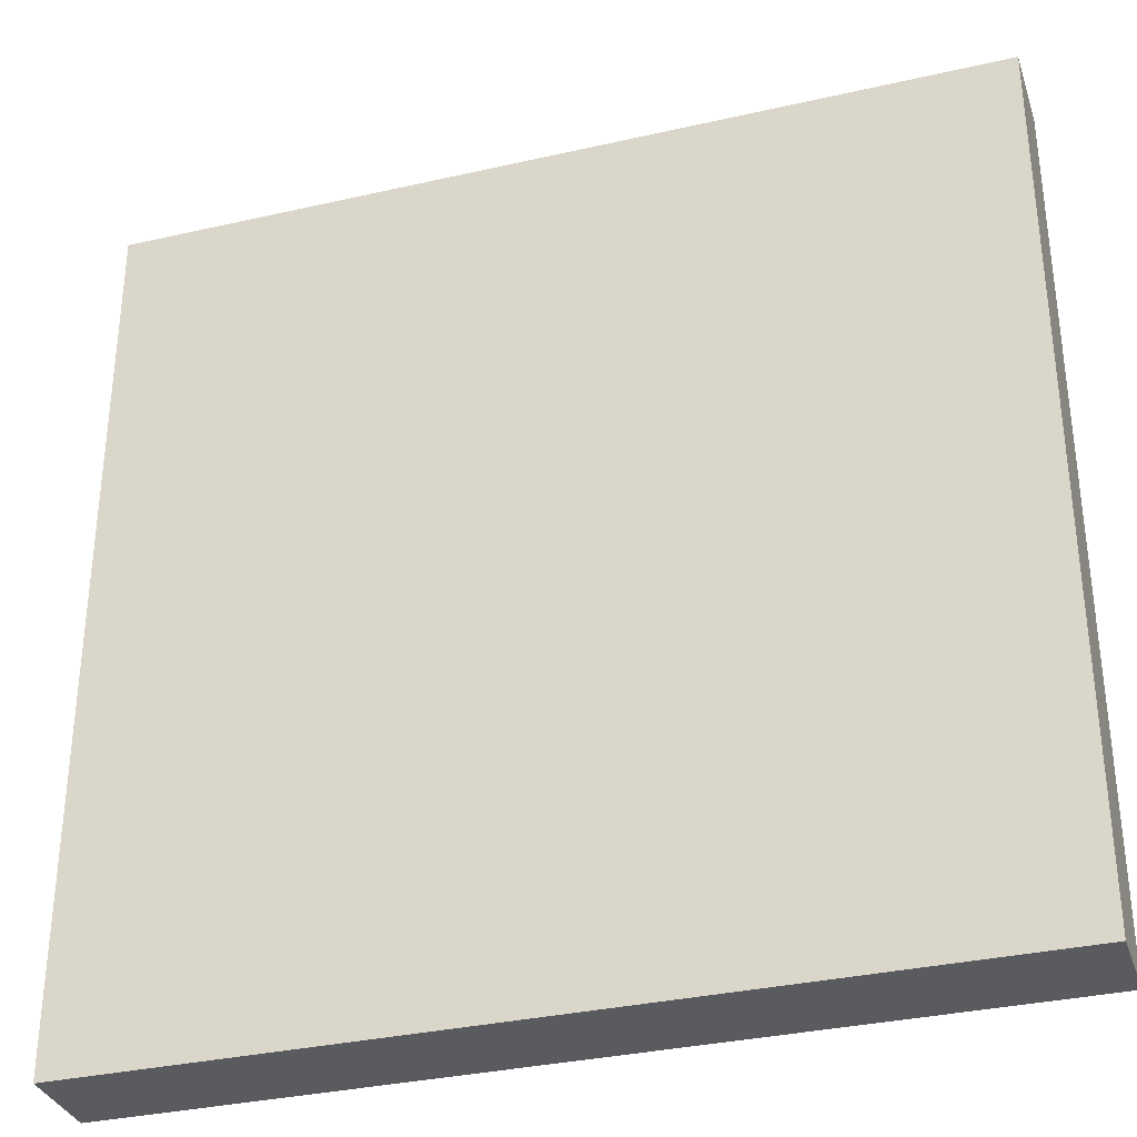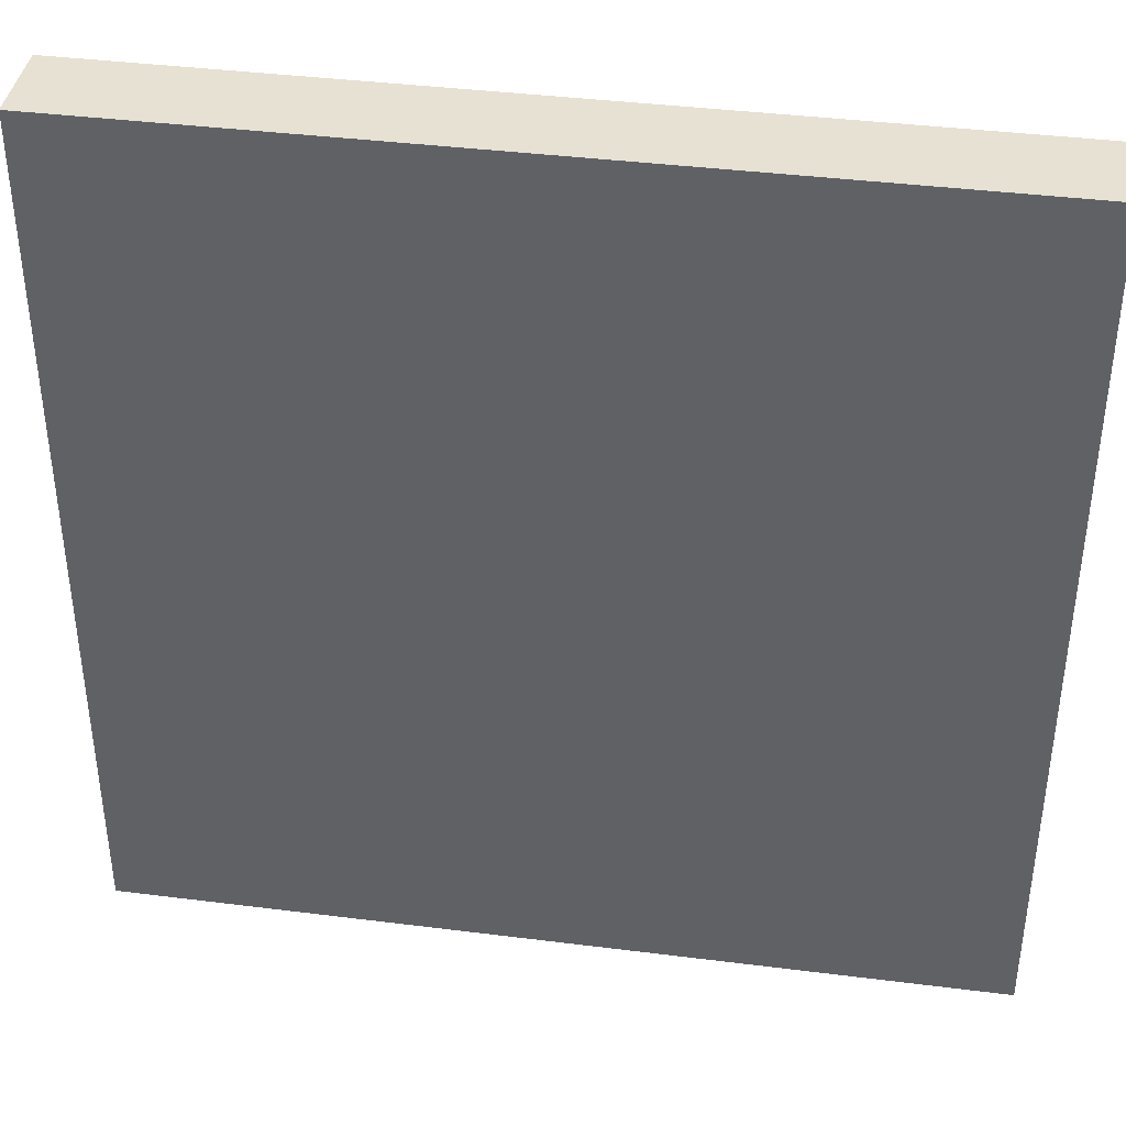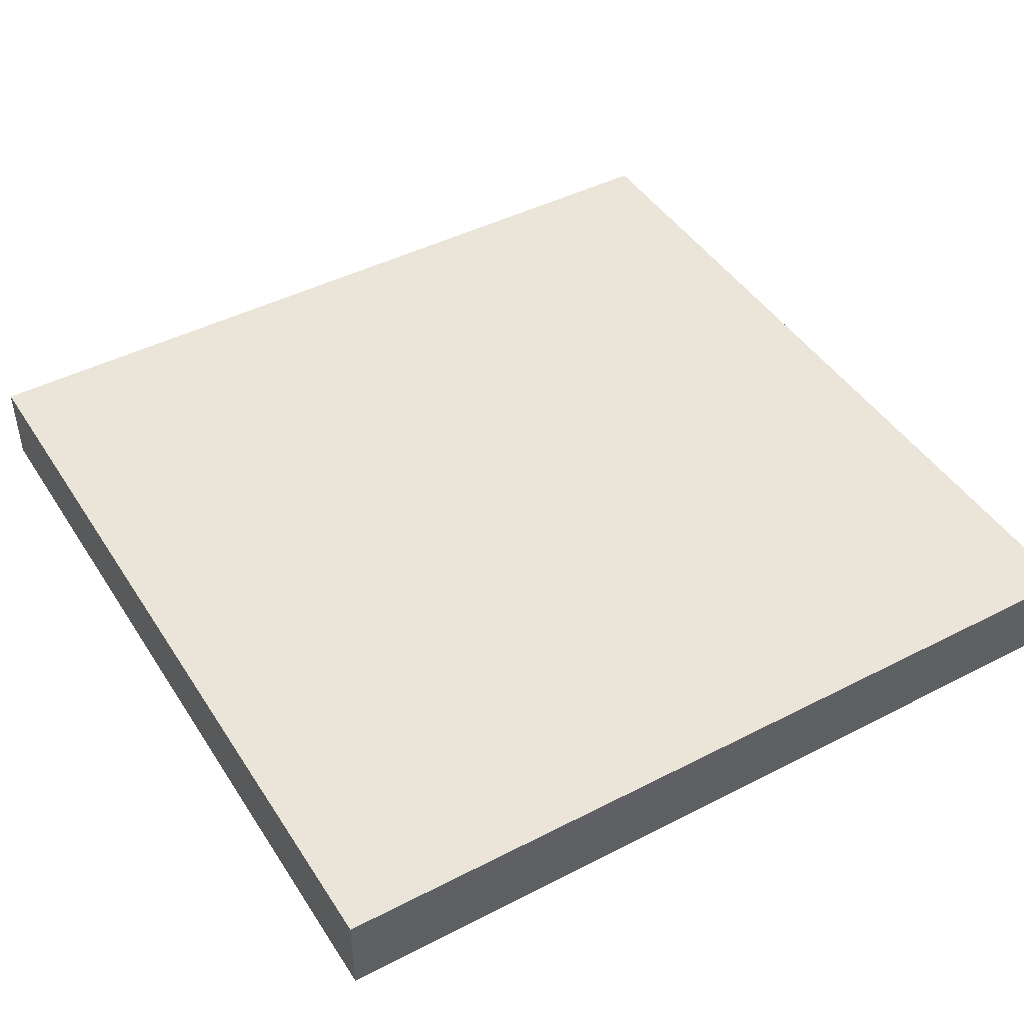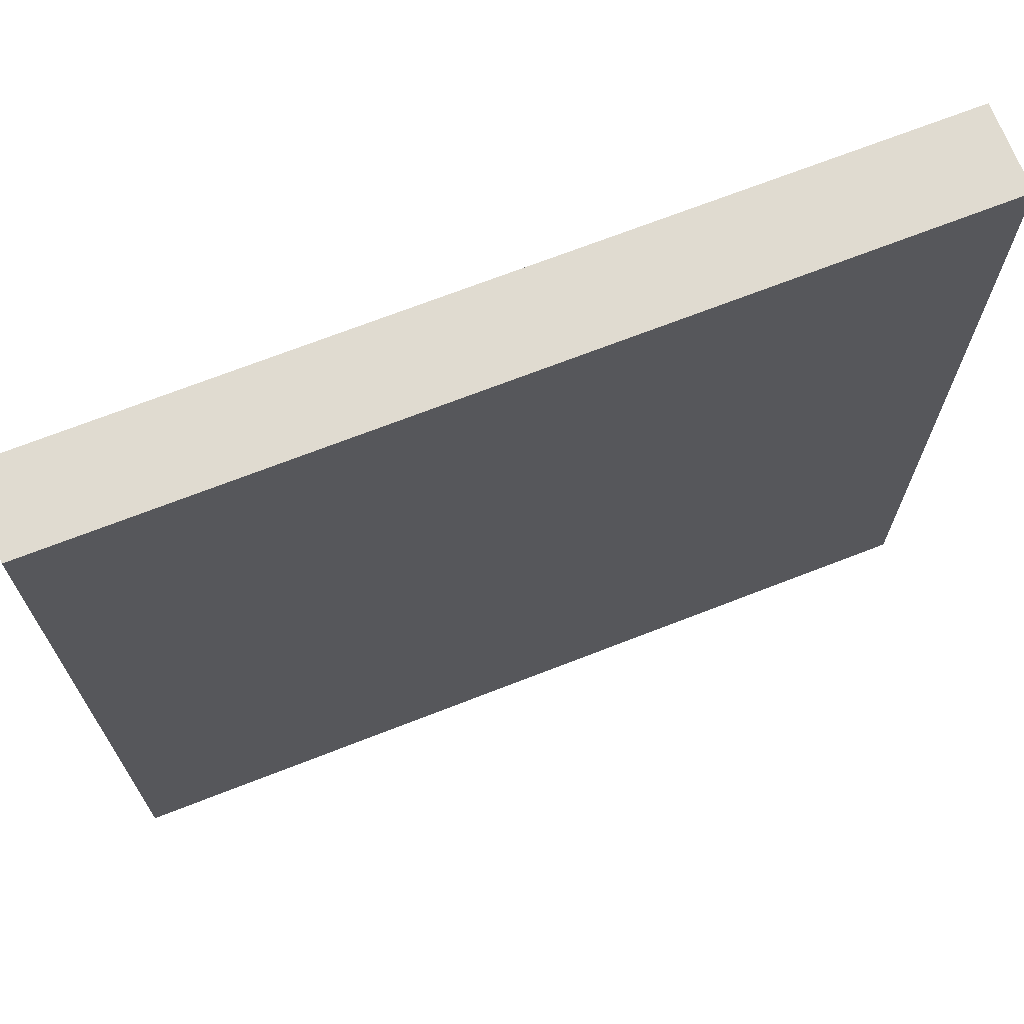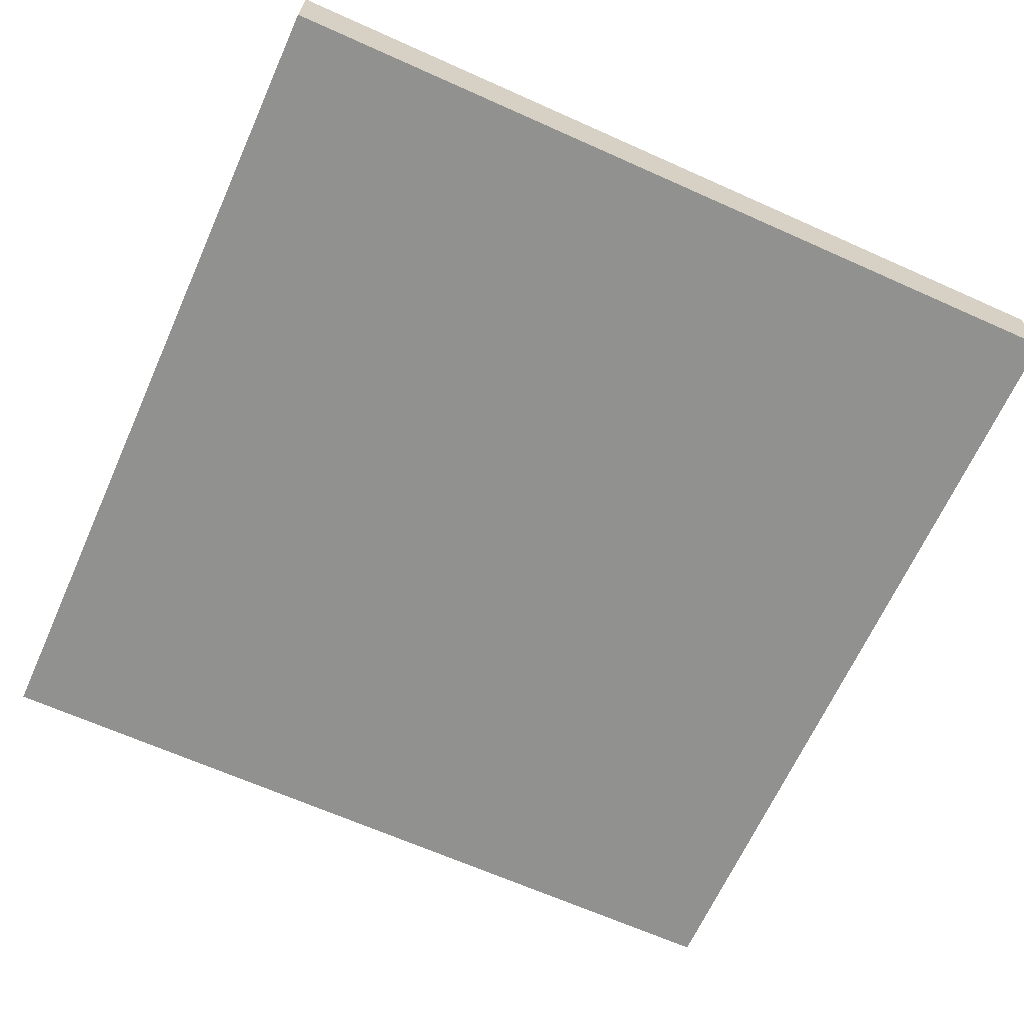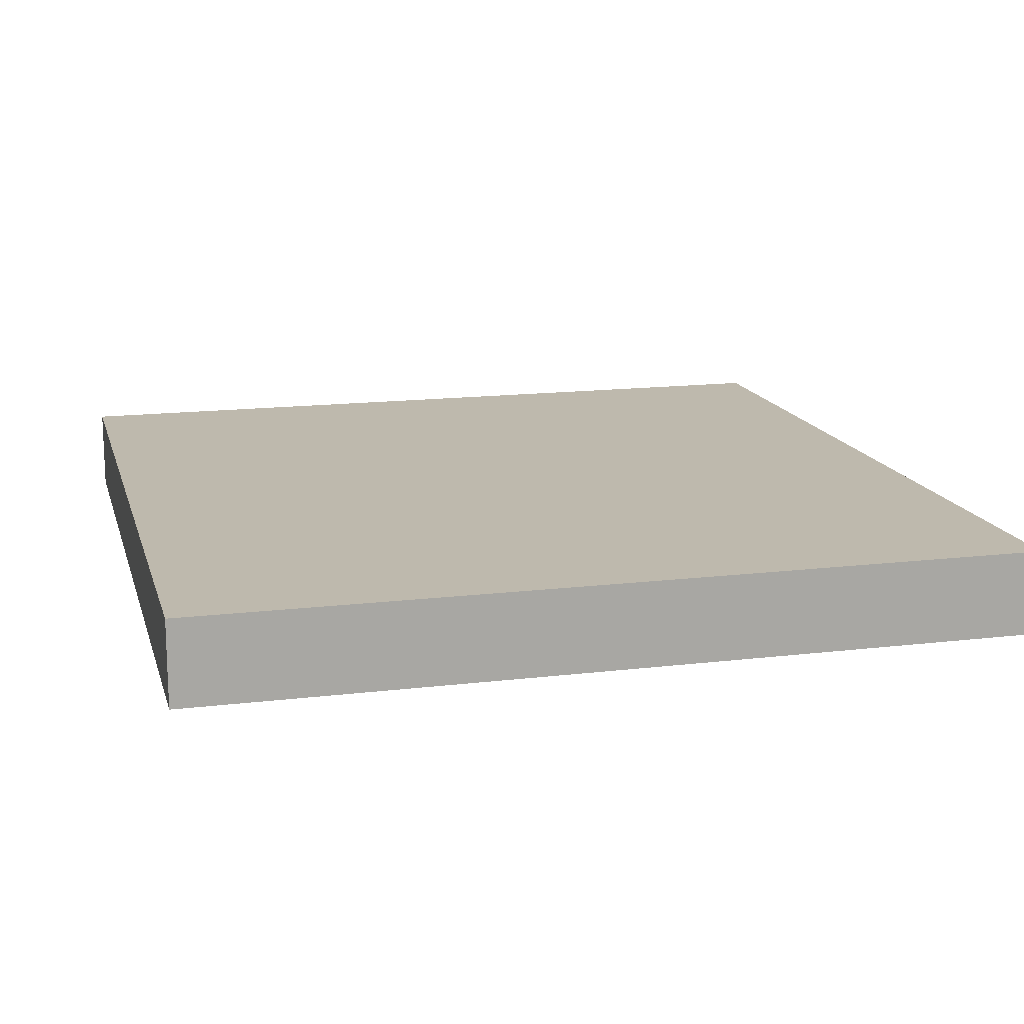
<metadata>
{"format":"obj","ext":"obj","renderer":"f3d","projection":"perspective","resolution":1024,"background":"white","views":[{"elev":-33.4,"azim":-162.6,"up":"+Z"},{"elev":39.6,"azim":-171.1,"up":"+Z"},{"elev":44.9,"azim":-30.8,"up":"+Y"},{"elev":70.2,"azim":158.7,"up":"+Z"},{"elev":-66.0,"azim":65.8,"up":"+Y"},{"elev":15.1,"azim":-104.5,"up":"+Y"}]}
</metadata>
<code>
o Sidewalk Caution2
v -12.9 0 -24.9
v -12.9 0 -28.9
v -12.9 0.4 -24.9
v -12.9 0.4 -28.9
v -8.9 0 -24.9
v -8.9 0 -28.9
v -8.9 0.4 -24.9
v -8.9 0.4 -28.9
v -12.9 0 -24.9
v -12.9 0.4 -24.9
v -9.6 0 -24.9
v -9.6 0.4 -24.9
v -8.9 0 -24.9
v -8.9 0.4 -24.9
v -12.9 0 -28.9
v -12.9 0.4 -28.9
v -9.6 0 -28.9
v -9.6 0.4 -28.9
v -8.9 0 -28.9
v -8.9 0.4 -28.9
v -12.9 0 -24.9
v -9.6 0 -24.9
v -8.9 0 -24.9
v -12.9 0 -28.9
v -9.6 0 -28.9
v -8.9 0 -28.9
v -12.9 0.4 -24.9
v -9.6 0.4 -24.9
v -8.9 0.4 -24.9
v -12.9 0.4 -28.9
v -9.6 0.4 -28.9
v -8.9 0.4 -28.9
f 3 2 1
f 4 2 3
f 5 6 7
f 7 6 8
f 11 10 9
f 12 10 11
f 13 12 11
f 14 12 13
f 15 16 17
f 17 16 18
f 17 18 19
f 19 18 20
f 24 22 21
f 25 23 22
f 25 22 24
f 26 23 25
f 27 28 30
f 28 29 31
f 30 28 31
f 31 29 32

</code>
